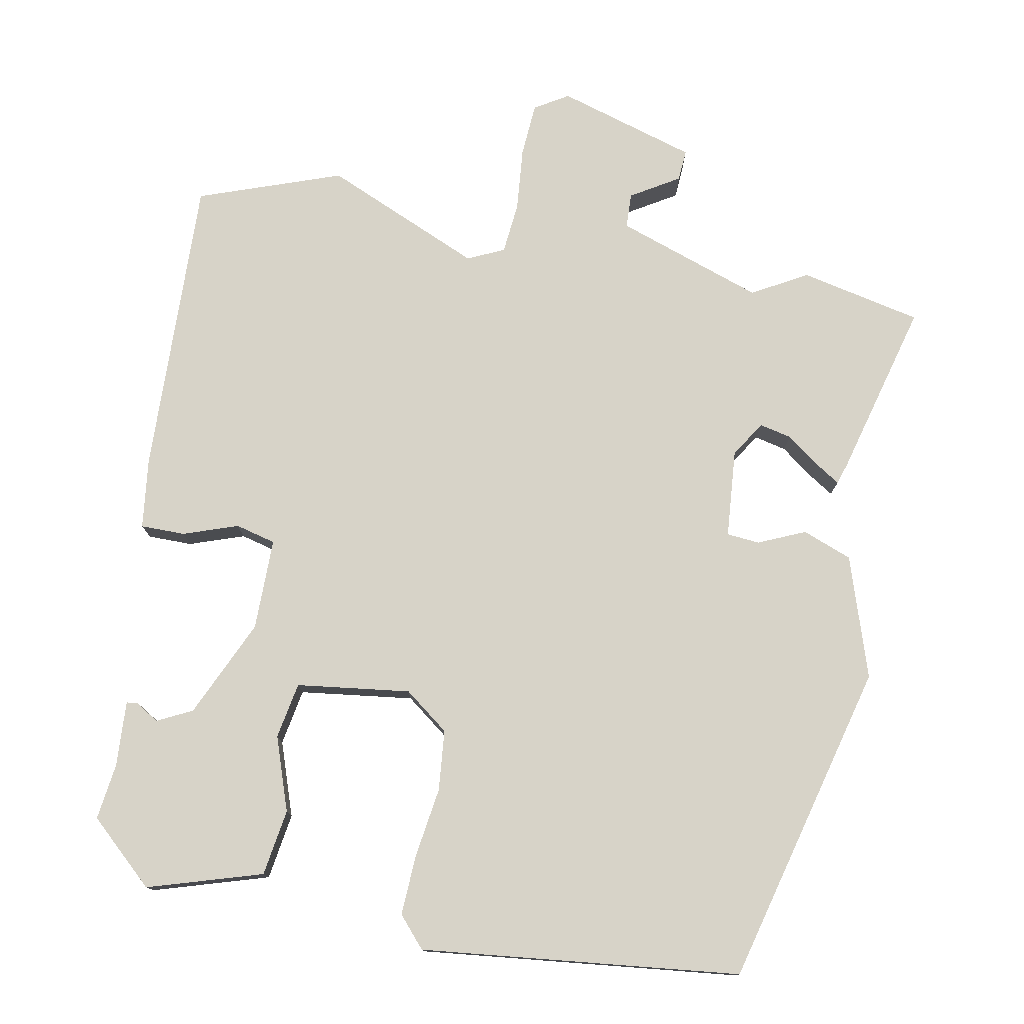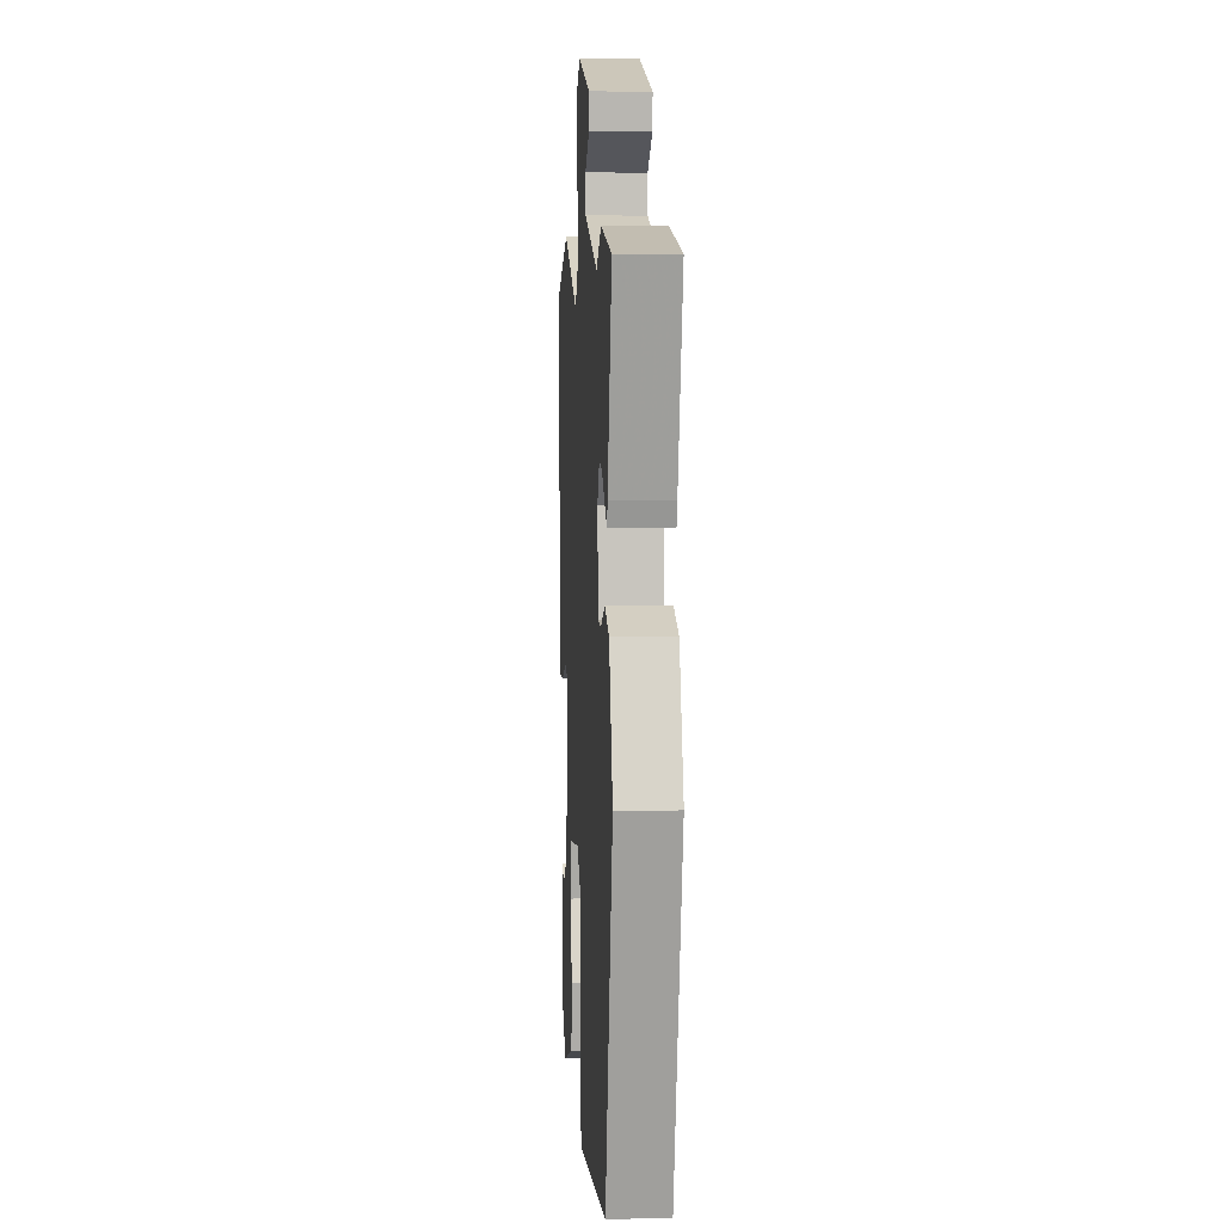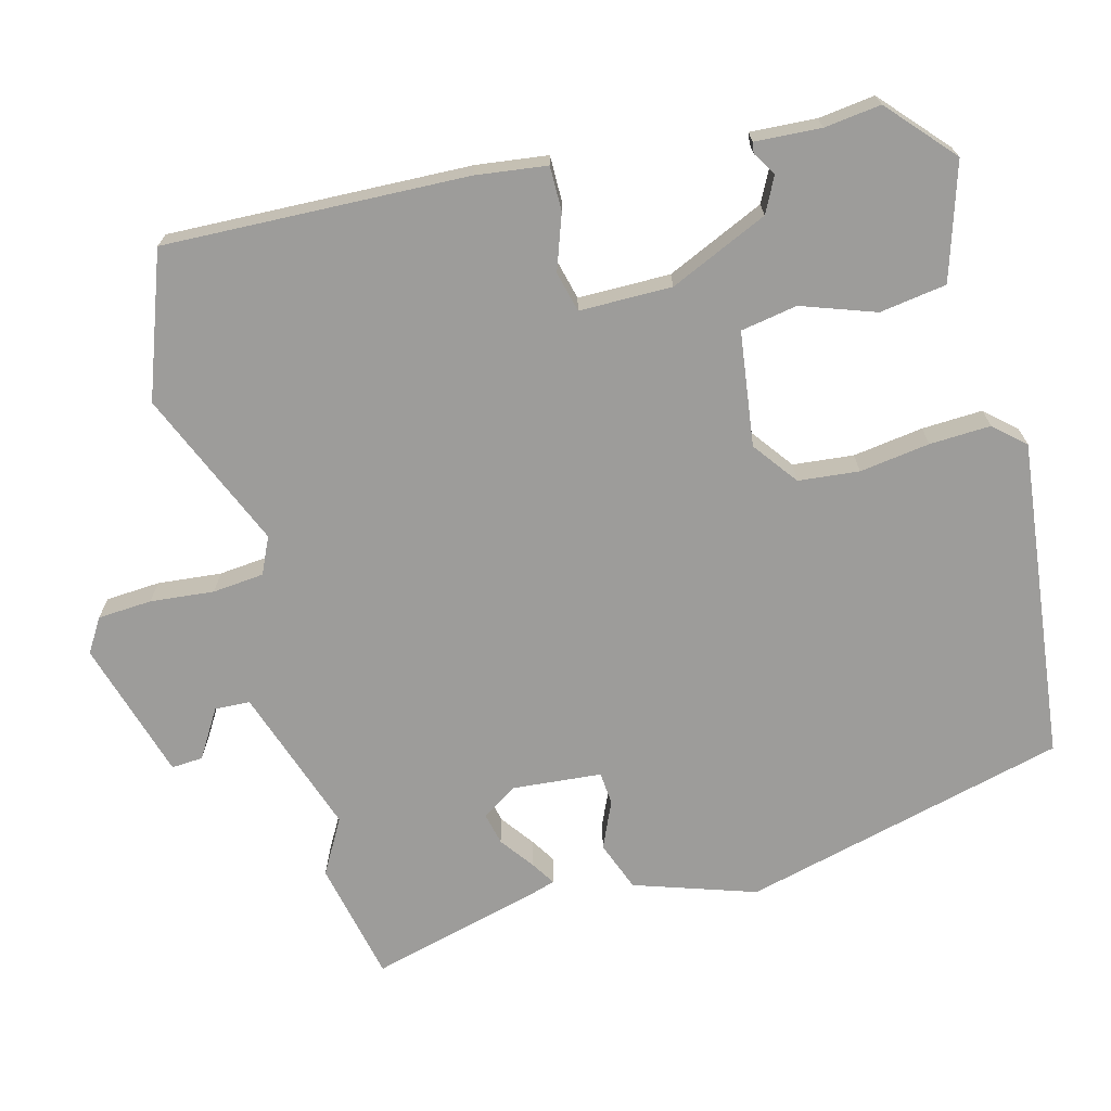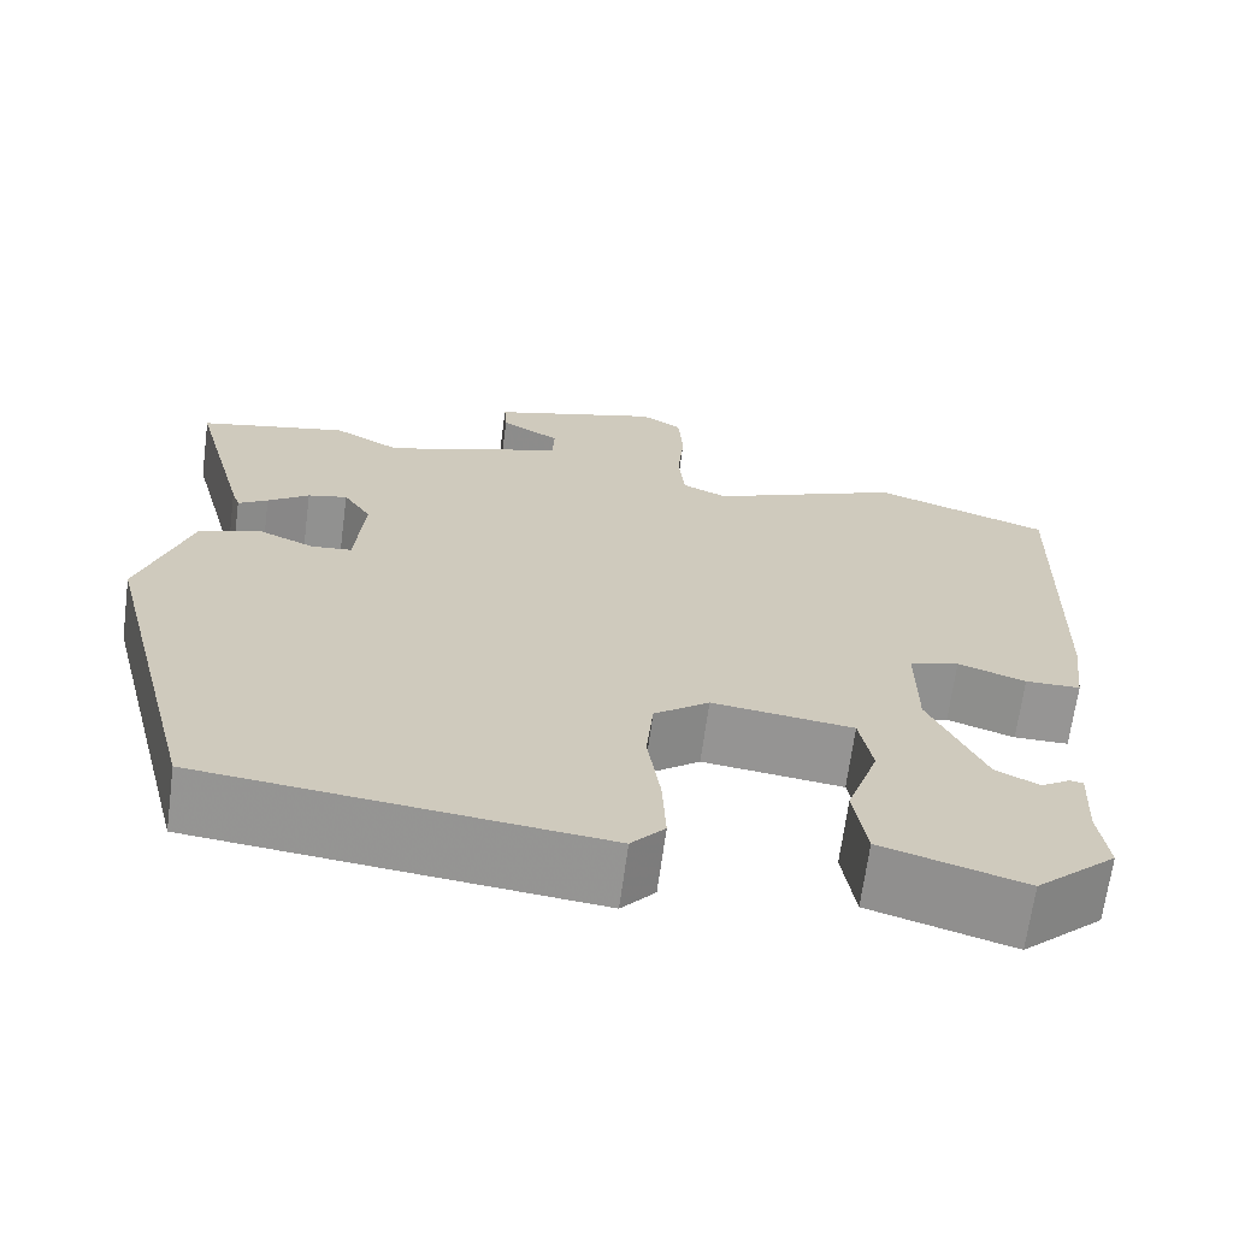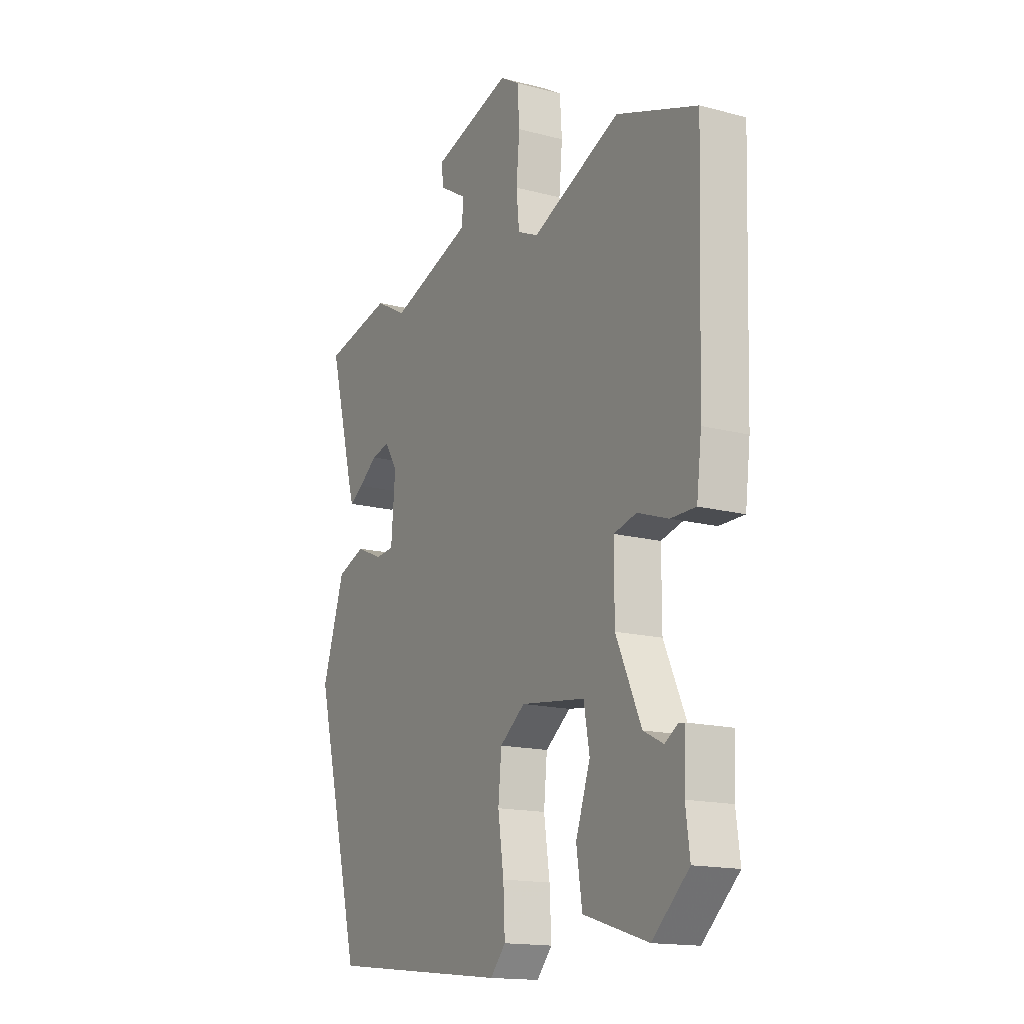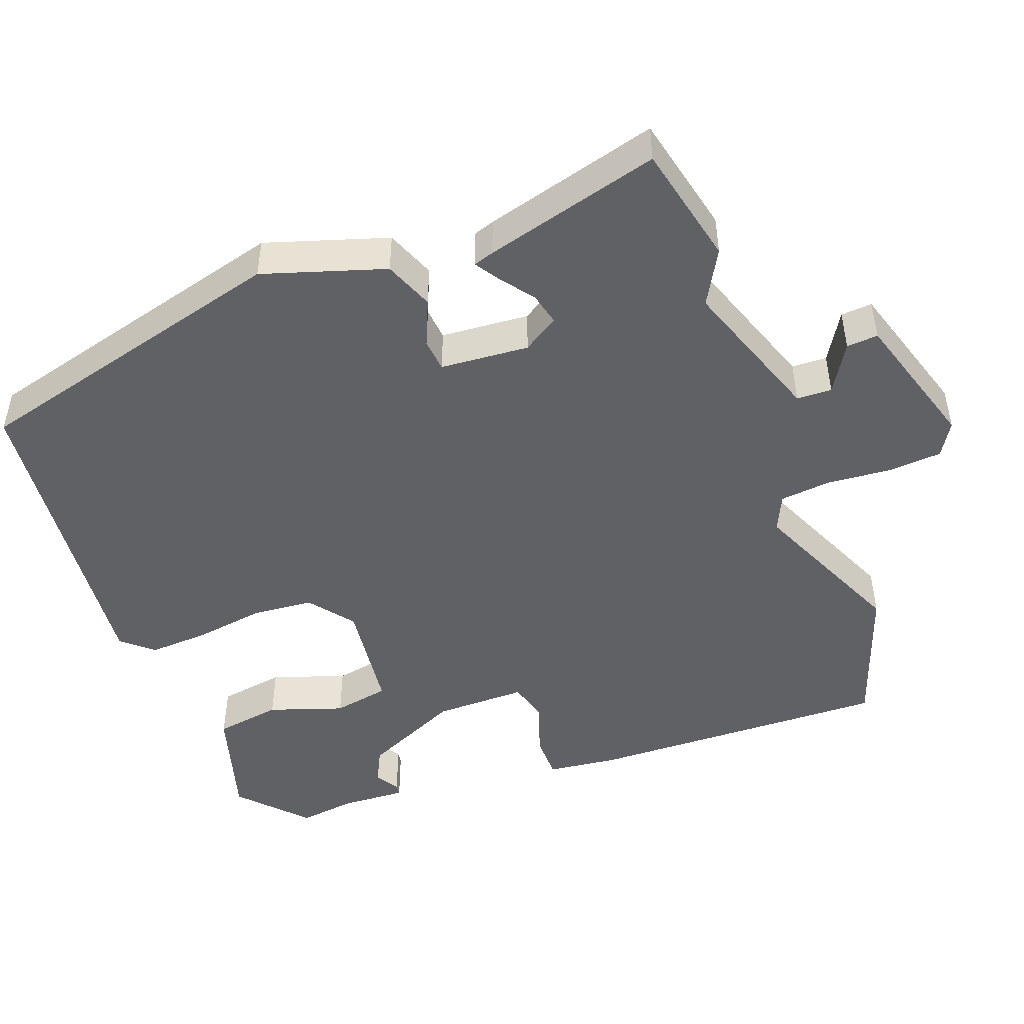
<metadata>
{"format":"obj","ext":"obj","renderer":"f3d","projection":"perspective","resolution":1024,"background":"white","views":[{"elev":77.1,"azim":-169.4,"up":"+Y"},{"elev":4.7,"azim":-93.8,"up":"+Z"},{"elev":-70.1,"azim":104.5,"up":"+Y"},{"elev":-67.5,"azim":-7.6,"up":"+Z"},{"elev":-15.8,"azim":61.2,"up":"+Z"},{"elev":-47.5,"azim":-69.2,"up":"+Y"}]}
</metadata>
<code>
v -0.434 0.07 -0.492
v -0.548 0.07 -0.049
v -0.494 0.07 0.117
v -0.426 0.07 0.143
v -0.362 0.07 0.115
v -0.317 0.07 0.119
v -0.307 0.07 0.24
v -0.338 0.07 0.289
v -0.382 0.07 0.279
v -0.428 0.07 0.245
v -0.461 0.07 0.224
v -0.47 0.07 0.252
v -0.534 0.07 0.493
v -0.368 0.07 0.529
v -0.293 0.07 0.487
v -0.092 0.07 0.556
v -0.09 0.07 0.604
v -0.156 0.07 0.644
v -0.159 0.07 0.687
v 0.031 0.07 0.744
v 0.077 0.07 0.716
v 0.082 0.07 0.642
v 0.074 0.07 0.555
v 0.081 0.07 0.485
v 0.131 0.07 0.462
v 0.346 0.07 0.555
v 0.542 0.07 0.485
v 0.529 0.07 0.072
v 0.517 0.07 -0.025
v 0.456 0.07 -0.025
v 0.381 0.07 0.001
v 0.326 0.07 -0.013
v 0.326 0.07 -0.139
v 0.387 0.07 -0.273
v 0.435 0.07 -0.297
v 0.467 0.07 -0.277
v 0.482 0.07 -0.279
v 0.477 0.07 -0.369
v 0.487 0.07 -0.446
v 0.398 0.07 -0.527
v 0.241 0.07 -0.479
v 0.227 0.07 -0.388
v 0.262 0.07 -0.287
v 0.248 0.07 -0.21
v 0.092 0.07 -0.19
v 0.031 0.07 -0.236
v 0.023 0.07 -0.319
v 0.037 0.07 -0.415
v 0.041 0.07 -0.498
v 0.004 0.07 -0.54
v -0.434 0 -0.492
v -0.548 0 -0.049
v -0.494 0 0.117
v -0.426 0 0.143
v -0.362 0 0.115
v -0.317 0 0.119
v -0.307 0 0.24
v -0.338 0 0.289
v -0.382 0 0.279
v -0.428 0 0.245
v -0.461 0 0.224
v -0.47 0 0.252
v -0.534 0 0.493
v -0.368 0 0.529
v -0.293 0 0.487
v -0.092 0 0.556
v -0.09 0 0.604
v -0.156 0 0.644
v -0.159 0 0.687
v 0.031 0 0.744
v 0.077 0 0.716
v 0.082 0 0.642
v 0.074 0 0.555
v 0.081 0 0.485
v 0.131 0 0.462
v 0.346 0 0.555
v 0.542 0 0.485
v 0.529 0 0.072
v 0.517 0 -0.025
v 0.456 0 -0.025
v 0.381 0 0.001
v 0.326 0 -0.013
v 0.326 0 -0.139
v 0.387 0 -0.273
v 0.435 0 -0.297
v 0.467 0 -0.277
v 0.482 0 -0.279
v 0.477 0 -0.369
v 0.487 0 -0.446
v 0.398 0 -0.527
v 0.241 0 -0.479
v 0.227 0 -0.388
v 0.262 0 -0.287
v 0.248 0 -0.21
v 0.092 0 -0.19
v 0.031 0 -0.236
v 0.023 0 -0.319
v 0.037 0 -0.415
v 0.041 0 -0.498
v 0.004 0 -0.54
f 47 48 49 50
f 47 50 1 2
f 46 47 2 3
f 45 46 3 4
f 44 45 4 5
f 40 41 42 43
f 38 39 40 43
f 38 43 44
f 35 36 37 38
f 34 35 38 44
f 33 34 44 5
f 28 29 30 31
f 28 31 32
f 25 26 27 28
f 24 25 28 32
f 20 21 22 23
f 20 23 24
f 17 18 19 20
f 16 17 20 24
f 15 16 24 32
f 9 10 11 12
f 9 12 13 14
f 32 33 5 6
f 8 9 14 15
f 7 8 15 32
f 6 7 32
f 100 99 98 97
f 52 51 100 97
f 53 52 97 96
f 54 53 96 95
f 55 54 95 94
f 93 92 91 90
f 93 90 89 88
f 94 93 88
f 88 87 86 85
f 94 88 85 84
f 55 94 84 83
f 81 80 79 78
f 82 81 78
f 78 77 76 75
f 82 78 75 74
f 73 72 71 70
f 74 73 70
f 70 69 68 67
f 74 70 67 66
f 82 74 66 65
f 62 61 60 59
f 64 63 62 59
f 56 55 83 82
f 65 64 59 58
f 82 65 58 57
f 82 57 56
f 1 51 52 2
f 2 52 53 3
f 3 53 54 4
f 4 54 55 5
f 5 55 56 6
f 6 56 57 7
f 7 57 58 8
f 8 58 59 9
f 9 59 60 10
f 10 60 61 11
f 11 61 62 12
f 12 62 63 13
f 13 63 64 14
f 14 64 65 15
f 15 65 66 16
f 16 66 67 17
f 17 67 68 18
f 18 68 69 19
f 19 69 70 20
f 20 70 71 21
f 21 71 72 22
f 22 72 73 23
f 23 73 74 24
f 24 74 75 25
f 25 75 76 26
f 26 76 77 27
f 27 77 78 28
f 28 78 79 29
f 29 79 80 30
f 30 80 81 31
f 31 81 82 32
f 32 82 83 33
f 33 83 84 34
f 34 84 85 35
f 35 85 86 36
f 36 86 87 37
f 37 87 88 38
f 38 88 89 39
f 39 89 90 40
f 40 90 91 41
f 41 91 92 42
f 42 92 93 43
f 43 93 94 44
f 44 94 95 45
f 45 95 96 46
f 46 96 97 47
f 47 97 98 48
f 48 98 99 49
f 49 99 100 50
f 50 100 51 1

</code>
